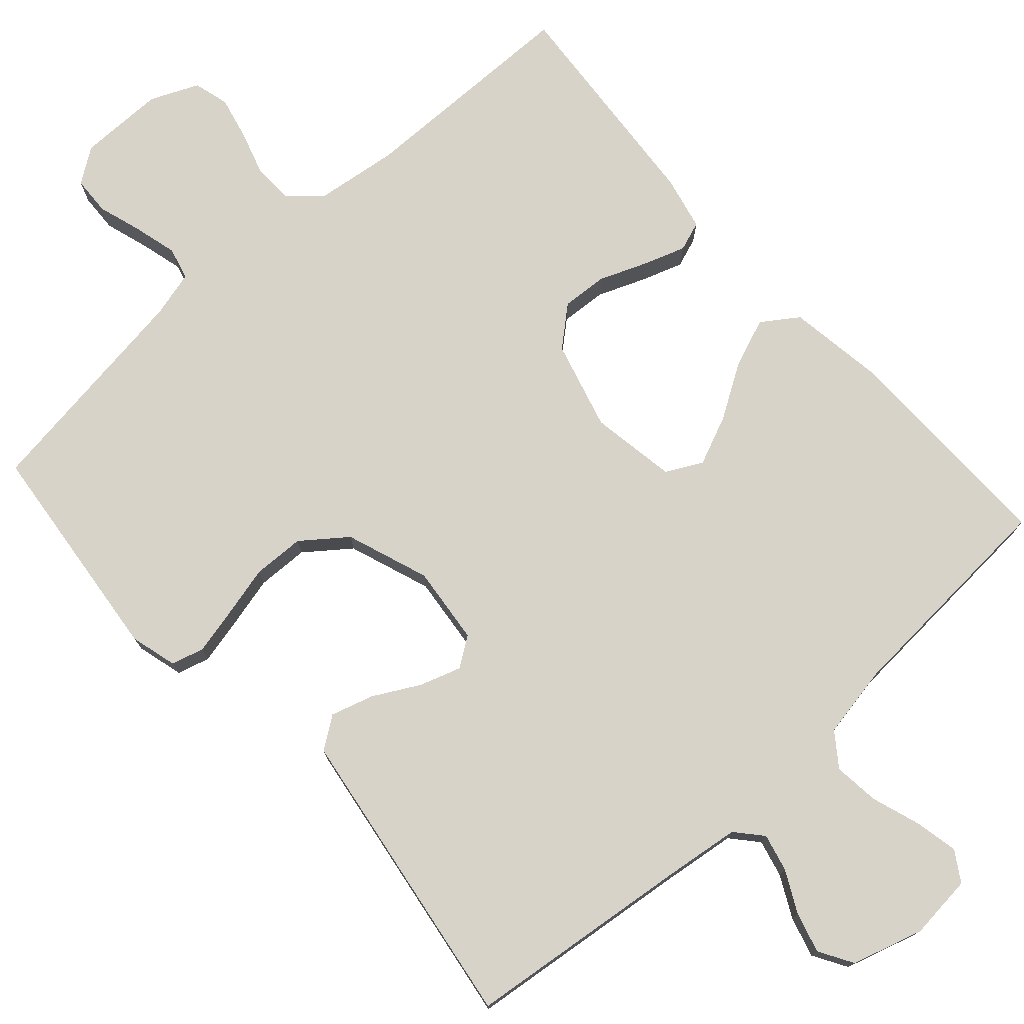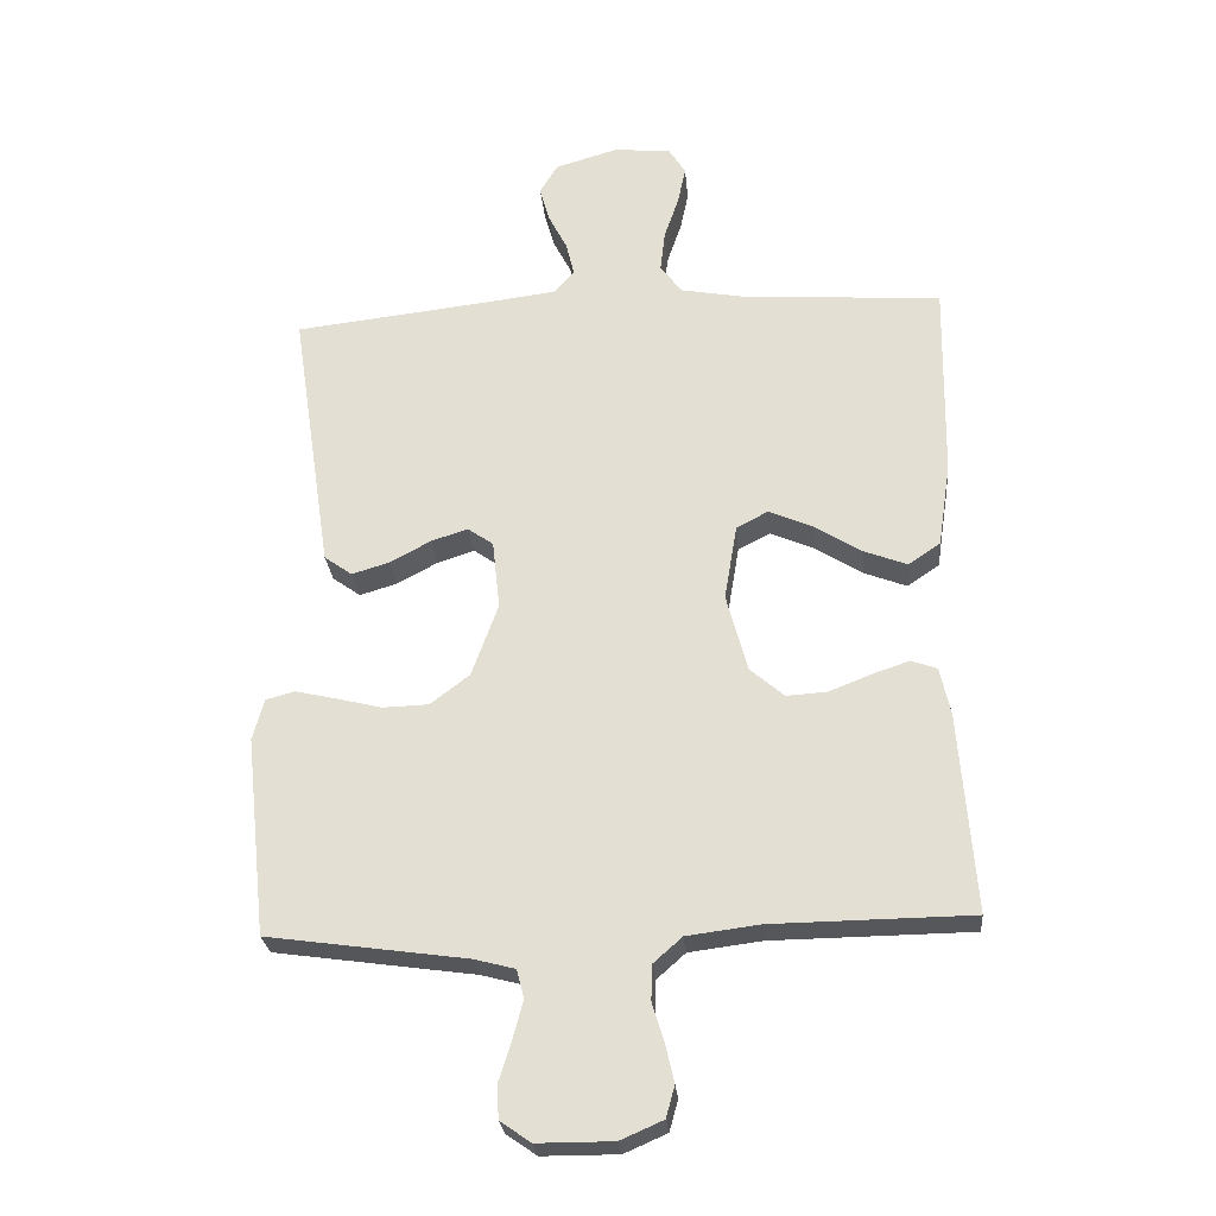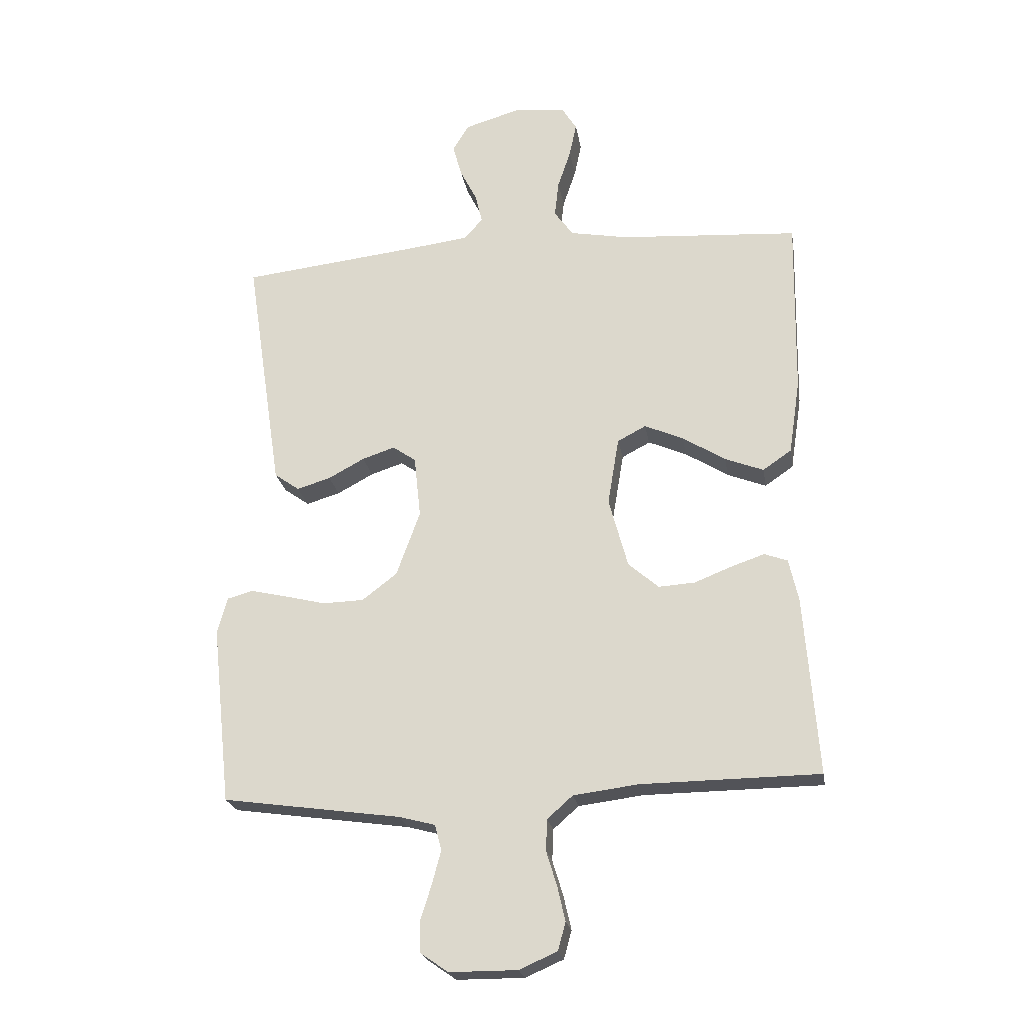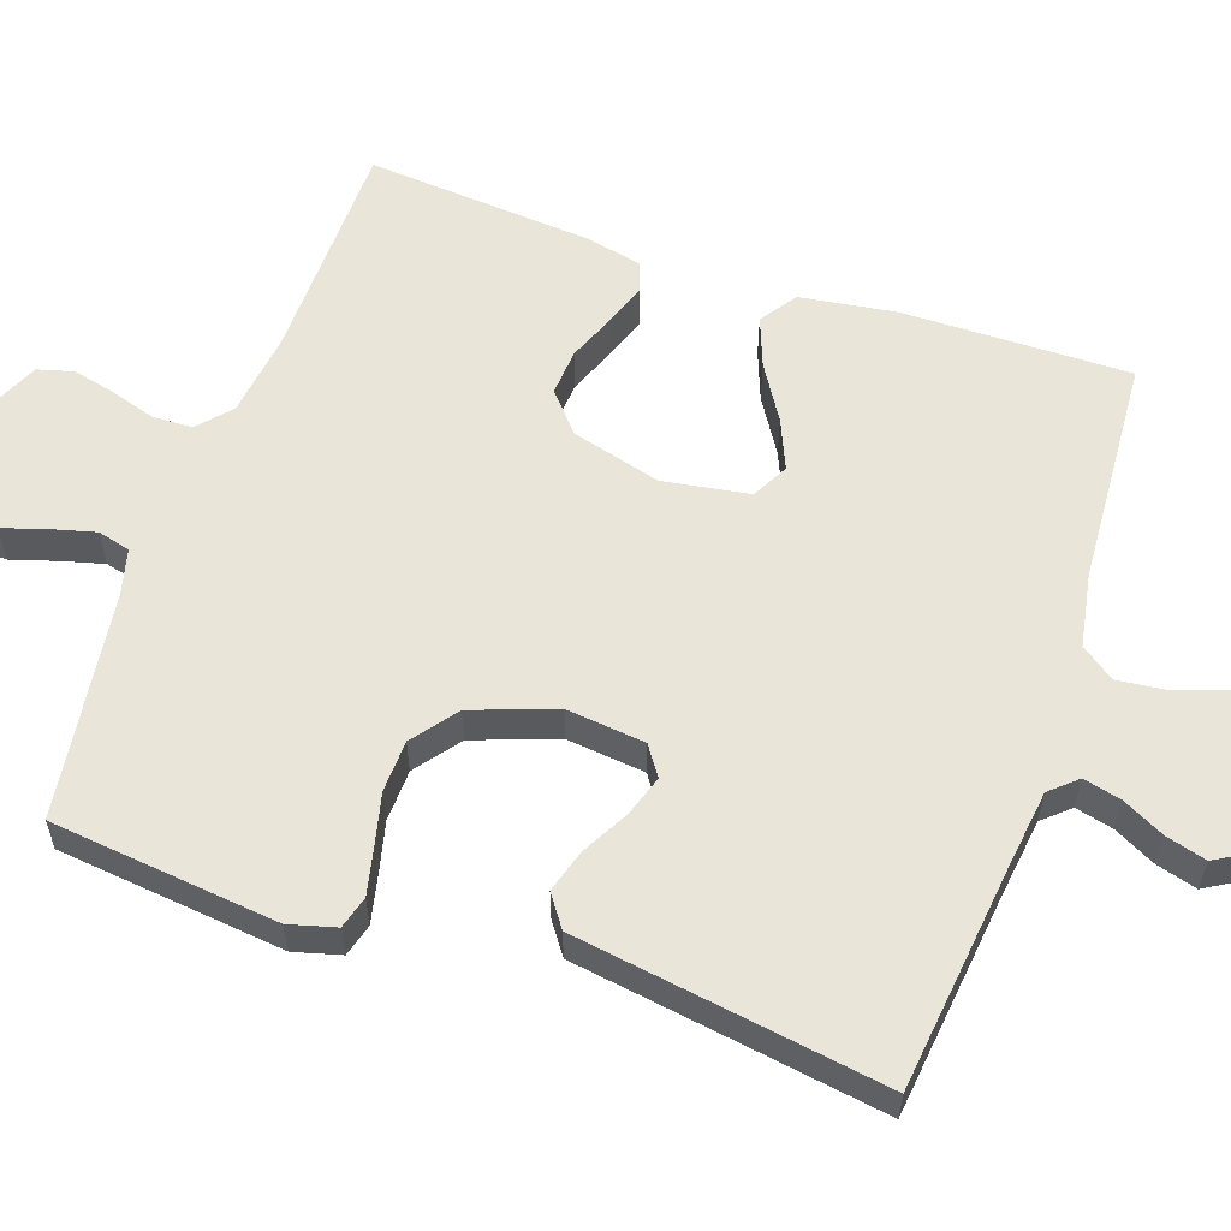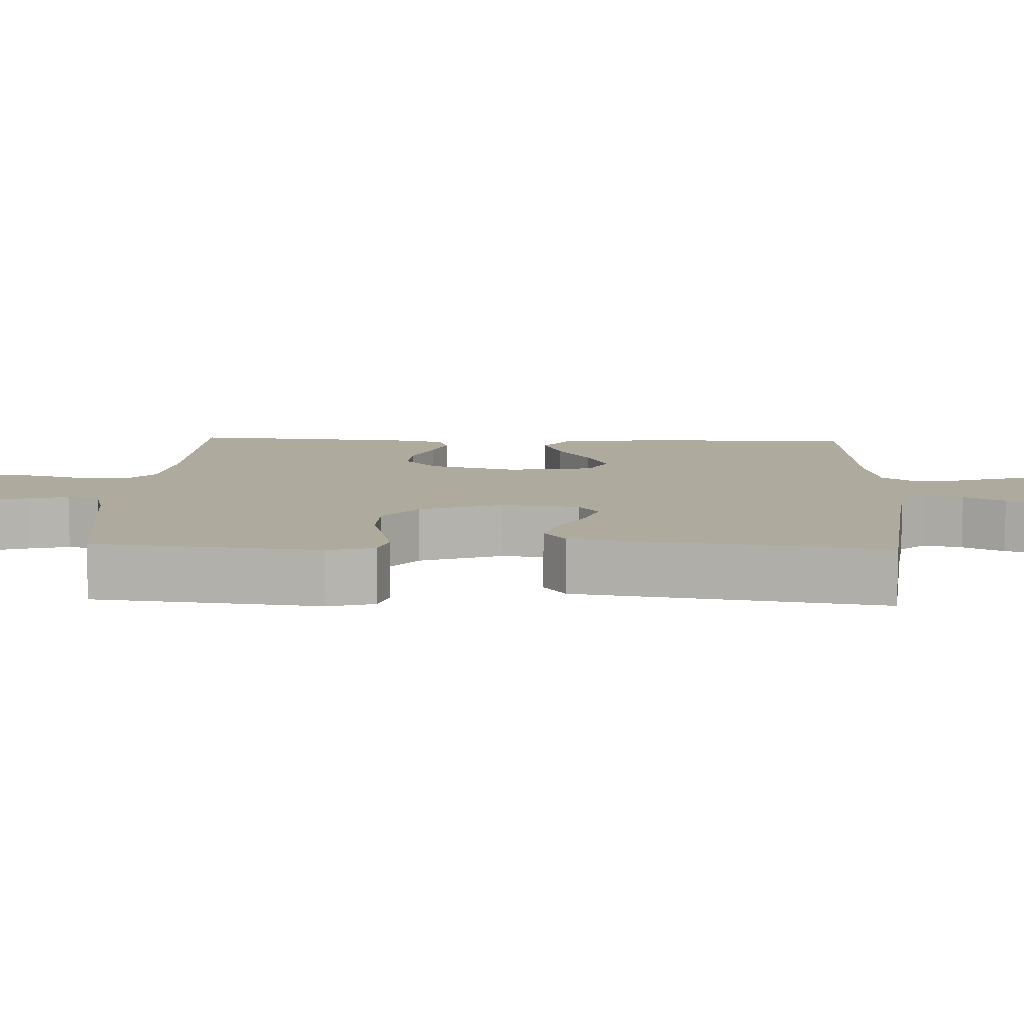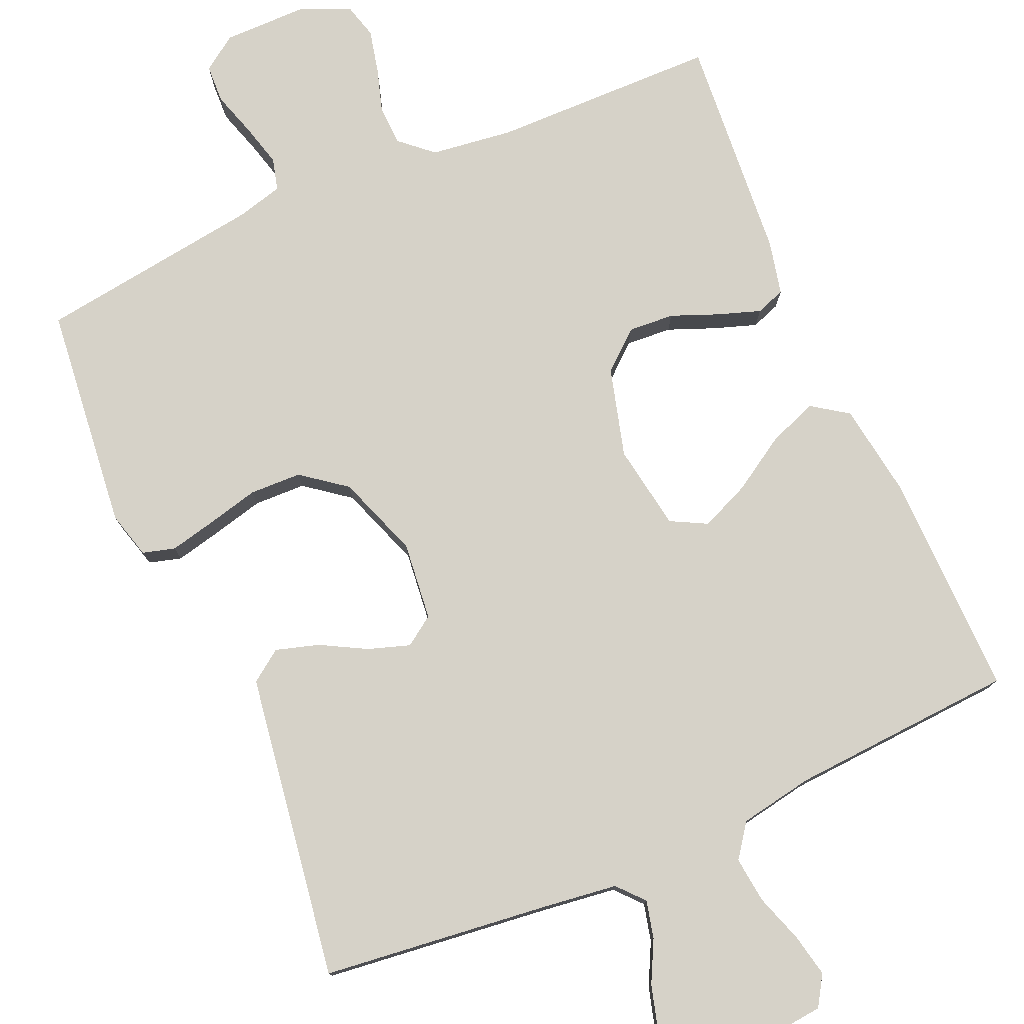
<metadata>
{"format":"obj","ext":"obj","renderer":"f3d","projection":"perspective","resolution":1024,"background":"white","views":[{"elev":75.9,"azim":-41.8,"up":"+Y"},{"elev":-26.4,"azim":5.1,"up":"+Z"},{"elev":-22.5,"azim":9.4,"up":"+Z"},{"elev":58.4,"azim":-70.8,"up":"+Y"},{"elev":9.2,"azim":-87.6,"up":"+Y"},{"elev":77.6,"azim":-23.5,"up":"+Y"}]}
</metadata>
<code>
v 0.5 0.07 0.5
v 0.495 0.07 0.2
v 0.476 0.07 0.074
v 0.428 0.07 0.041
v 0.363 0.07 0.066
v 0.291 0.07 0.111
v 0.226 0.07 0.139
v 0.178 0.07 0.114
v 0.159 0.07 0
v 0.191 0.07 -0.118
v 0.242 0.07 -0.162
v 0.303 0.07 -0.158
v 0.366 0.07 -0.133
v 0.422 0.07 -0.114
v 0.461 0.07 -0.128
v 0.477 0.07 -0.2
v 0.5 0.07 -0.5
v 0.2 0.07 -0.504
v 0.091 0.07 -0.518
v 0.048 0.07 -0.556
v 0.046 0.07 -0.609
v 0.064 0.07 -0.668
v 0.077 0.07 -0.725
v 0.064 0.07 -0.772
v 0 0.07 -0.8
v -0.114 0.07 -0.8
v -0.16 0.07 -0.768
v -0.162 0.07 -0.717
v -0.143 0.07 -0.657
v -0.128 0.07 -0.601
v -0.139 0.07 -0.558
v -0.2 0.07 -0.542
v -0.5 0.07 -0.5
v -0.532 0.07 -0.2
v -0.515 0.07 -0.138
v -0.472 0.07 -0.126
v -0.411 0.07 -0.14
v -0.342 0.07 -0.157
v -0.273 0.07 -0.155
v -0.214 0.07 -0.11
v -0.174 0.07 0
v -0.185 0.07 0.104
v -0.224 0.07 0.131
v -0.279 0.07 0.113
v -0.34 0.07 0.08
v -0.397 0.07 0.063
v -0.439 0.07 0.093
v -0.455 0.07 0.2
v -0.5 0.07 0.5
v -0.2 0.07 0.534
v -0.098 0.07 0.547
v -0.067 0.07 0.582
v -0.079 0.07 0.632
v -0.107 0.07 0.687
v -0.122 0.07 0.741
v -0.095 0.07 0.786
v 0 0.07 0.814
v 0.086 0.07 0.805
v 0.111 0.07 0.765
v 0.099 0.07 0.708
v 0.077 0.07 0.643
v 0.07 0.07 0.582
v 0.102 0.07 0.538
v 0.2 0.07 0.52
v 0.5 0 0.5
v 0.495 0 0.2
v 0.476 0 0.074
v 0.428 0 0.041
v 0.363 0 0.066
v 0.291 0 0.111
v 0.226 0 0.139
v 0.178 0 0.114
v 0.159 0 0
v 0.191 0 -0.118
v 0.242 0 -0.162
v 0.303 0 -0.158
v 0.366 0 -0.133
v 0.422 0 -0.114
v 0.461 0 -0.128
v 0.477 0 -0.2
v 0.5 0 -0.5
v 0.2 0 -0.504
v 0.091 0 -0.518
v 0.048 0 -0.556
v 0.046 0 -0.609
v 0.064 0 -0.668
v 0.077 0 -0.725
v 0.064 0 -0.772
v 0 0 -0.8
v -0.114 0 -0.8
v -0.16 0 -0.768
v -0.162 0 -0.717
v -0.143 0 -0.657
v -0.128 0 -0.601
v -0.139 0 -0.558
v -0.2 0 -0.542
v -0.5 0 -0.5
v -0.532 0 -0.2
v -0.515 0 -0.138
v -0.472 0 -0.126
v -0.411 0 -0.14
v -0.342 0 -0.157
v -0.273 0 -0.155
v -0.214 0 -0.11
v -0.174 0 0
v -0.185 0 0.104
v -0.224 0 0.131
v -0.279 0 0.113
v -0.34 0 0.08
v -0.397 0 0.063
v -0.439 0 0.093
v -0.455 0 0.2
v -0.5 0 0.5
v -0.2 0 0.534
v -0.098 0 0.547
v -0.067 0 0.582
v -0.079 0 0.632
v -0.107 0 0.687
v -0.122 0 0.741
v -0.095 0 0.786
v 0 0 0.814
v 0.086 0 0.805
v 0.111 0 0.765
v 0.099 0 0.708
v 0.077 0 0.643
v 0.07 0 0.582
v 0.102 0 0.538
v 0.2 0 0.52
f 59 60 61
f 58 59 61
f 57 58 61
f 56 57 61
f 55 56 61
f 54 55 61
f 53 54 61
f 52 53 61 62
f 51 52 62 63
f 48 49 50
f 51 63 64
f 50 51 64
f 48 50 64
f 47 48 64
f 46 47 64
f 45 46 64
f 44 45 64
f 36 37 38
f 35 36 38
f 34 35 38
f 33 34 38
f 32 33 38
f 31 32 38 39
f 27 28 29
f 26 27 29
f 25 26 29
f 24 25 29
f 23 24 29
f 22 23 29
f 21 22 29
f 20 21 29 30
f 19 20 30 31
f 16 17 18
f 15 16 18
f 14 15 18
f 13 14 18
f 12 13 18
f 11 12 18 19
f 31 39 40
f 19 31 40
f 11 19 40
f 10 11 40
f 4 5 6
f 3 4 6
f 2 3 6
f 1 2 6
f 64 1 6
f 64 6 7
f 43 44 64
f 64 7 8
f 43 64 8
f 42 43 8
f 41 42 8 9
f 9 10 40 41
f 125 124 123
f 125 123 122
f 125 122 121
f 125 121 120
f 125 120 119
f 125 119 118
f 125 118 117
f 126 125 117 116
f 127 126 116 115
f 114 113 112
f 128 127 115
f 128 115 114
f 128 114 112
f 128 112 111
f 128 111 110
f 128 110 109
f 128 109 108
f 102 101 100
f 102 100 99
f 102 99 98
f 102 98 97
f 102 97 96
f 103 102 96 95
f 93 92 91
f 93 91 90
f 93 90 89
f 93 89 88
f 93 88 87
f 93 87 86
f 93 86 85
f 94 93 85 84
f 95 94 84 83
f 82 81 80
f 82 80 79
f 82 79 78
f 82 78 77
f 82 77 76
f 83 82 76 75
f 104 103 95
f 104 95 83
f 104 83 75
f 104 75 74
f 70 69 68
f 70 68 67
f 70 67 66
f 70 66 65
f 70 65 128
f 71 70 128
f 128 108 107
f 72 71 128
f 72 128 107
f 72 107 106
f 73 72 106 105
f 105 104 74 73
f 1 65 66 2
f 2 66 67 3
f 3 67 68 4
f 4 68 69 5
f 5 69 70 6
f 6 70 71 7
f 7 71 72 8
f 8 72 73 9
f 9 73 74 10
f 10 74 75 11
f 11 75 76 12
f 12 76 77 13
f 13 77 78 14
f 14 78 79 15
f 15 79 80 16
f 16 80 81 17
f 17 81 82 18
f 18 82 83 19
f 19 83 84 20
f 20 84 85 21
f 21 85 86 22
f 22 86 87 23
f 23 87 88 24
f 24 88 89 25
f 25 89 90 26
f 26 90 91 27
f 27 91 92 28
f 28 92 93 29
f 29 93 94 30
f 30 94 95 31
f 31 95 96 32
f 32 96 97 33
f 33 97 98 34
f 34 98 99 35
f 35 99 100 36
f 36 100 101 37
f 37 101 102 38
f 38 102 103 39
f 39 103 104 40
f 40 104 105 41
f 41 105 106 42
f 42 106 107 43
f 43 107 108 44
f 44 108 109 45
f 45 109 110 46
f 46 110 111 47
f 47 111 112 48
f 48 112 113 49
f 49 113 114 50
f 50 114 115 51
f 51 115 116 52
f 52 116 117 53
f 53 117 118 54
f 54 118 119 55
f 55 119 120 56
f 56 120 121 57
f 57 121 122 58
f 58 122 123 59
f 59 123 124 60
f 60 124 125 61
f 61 125 126 62
f 62 126 127 63
f 63 127 128 64
f 64 128 65 1

</code>
